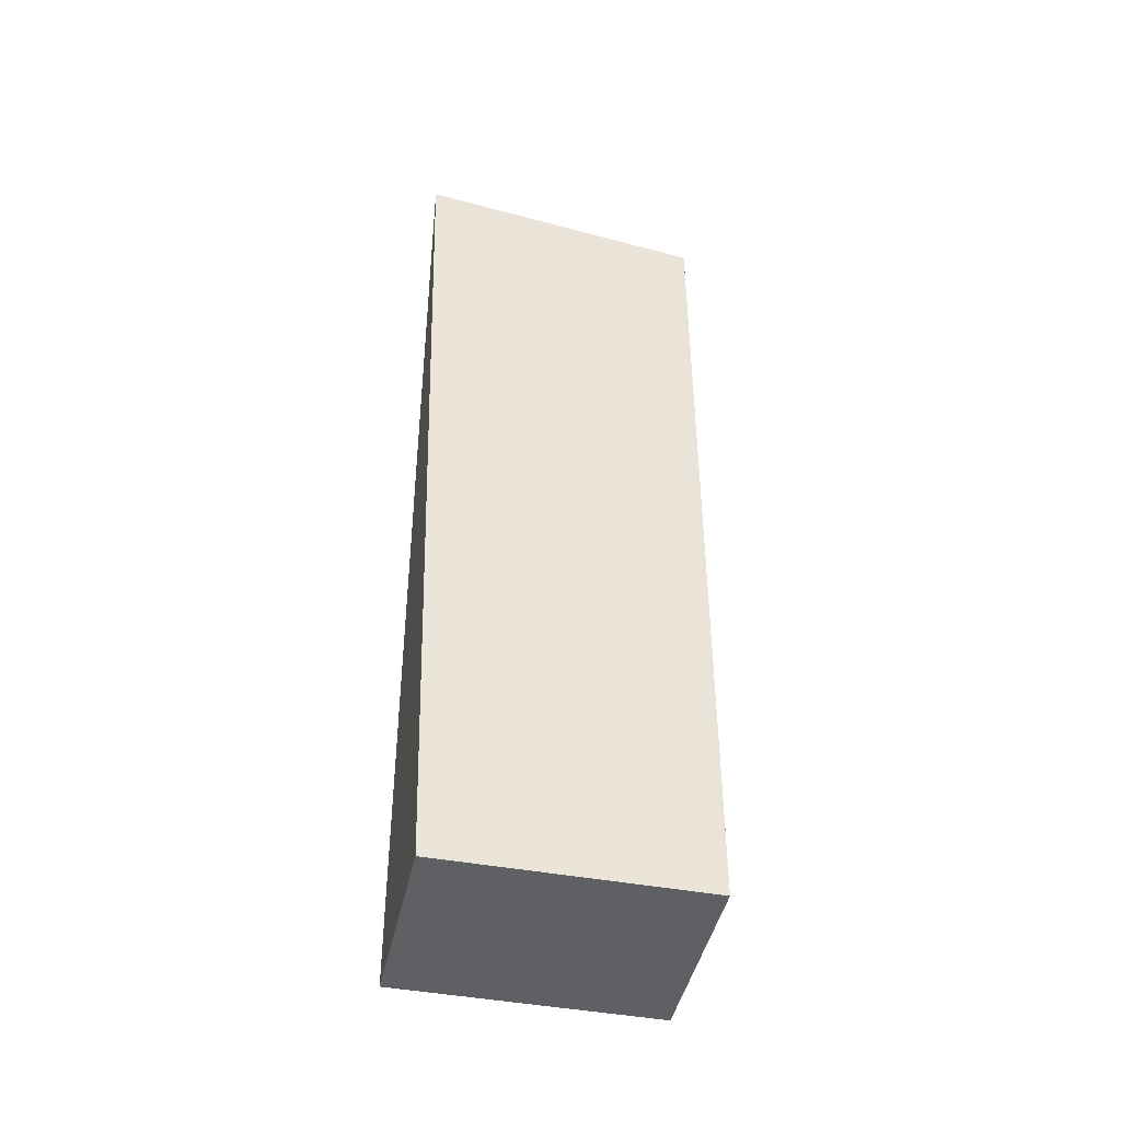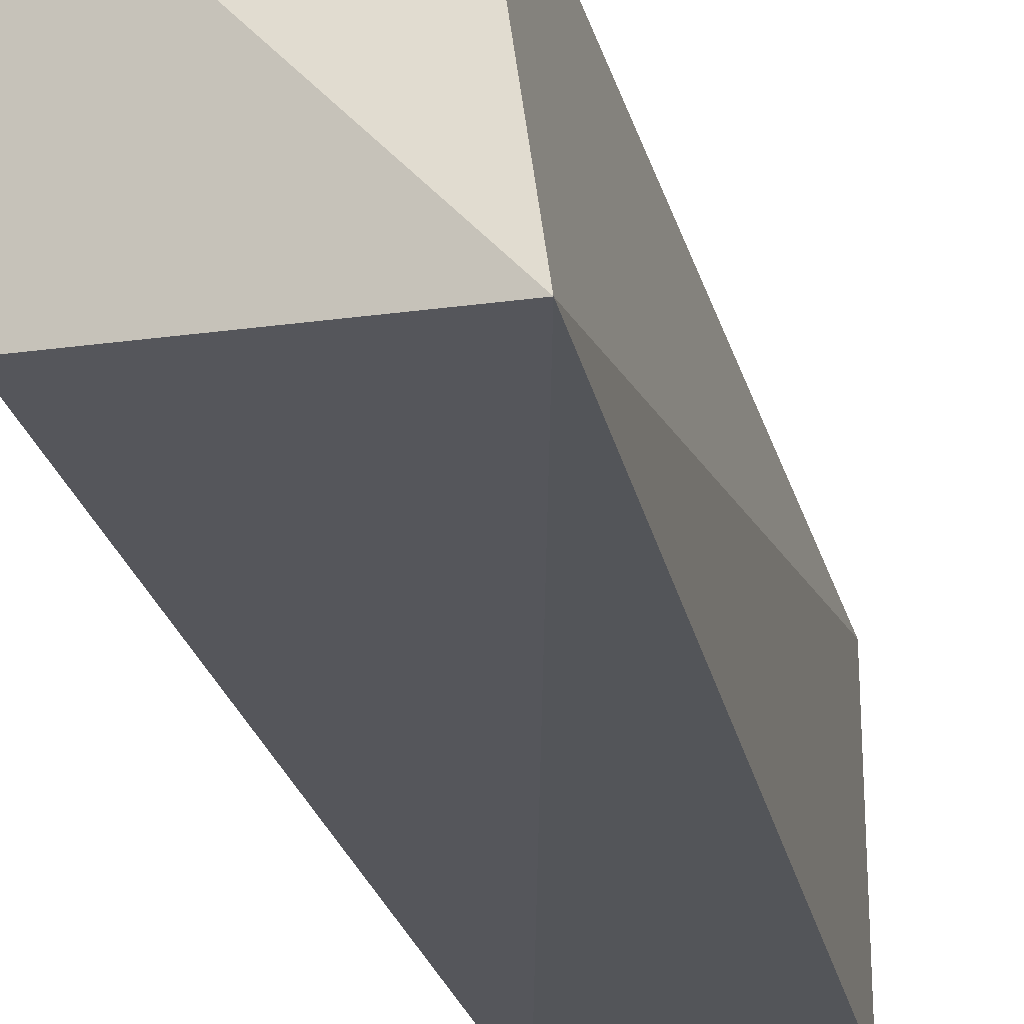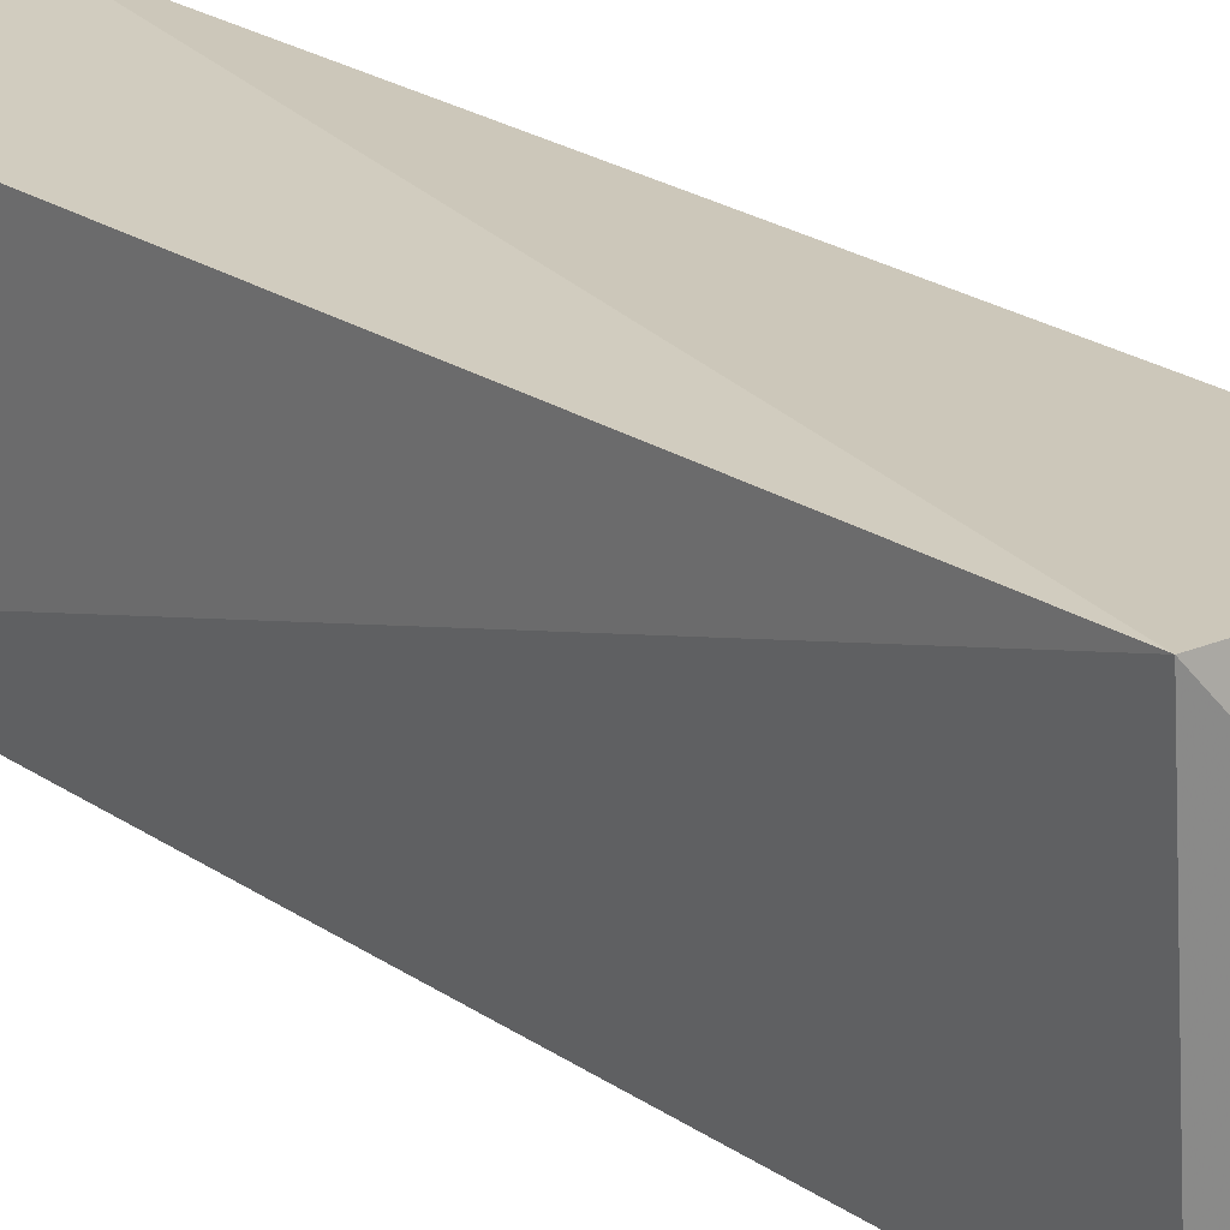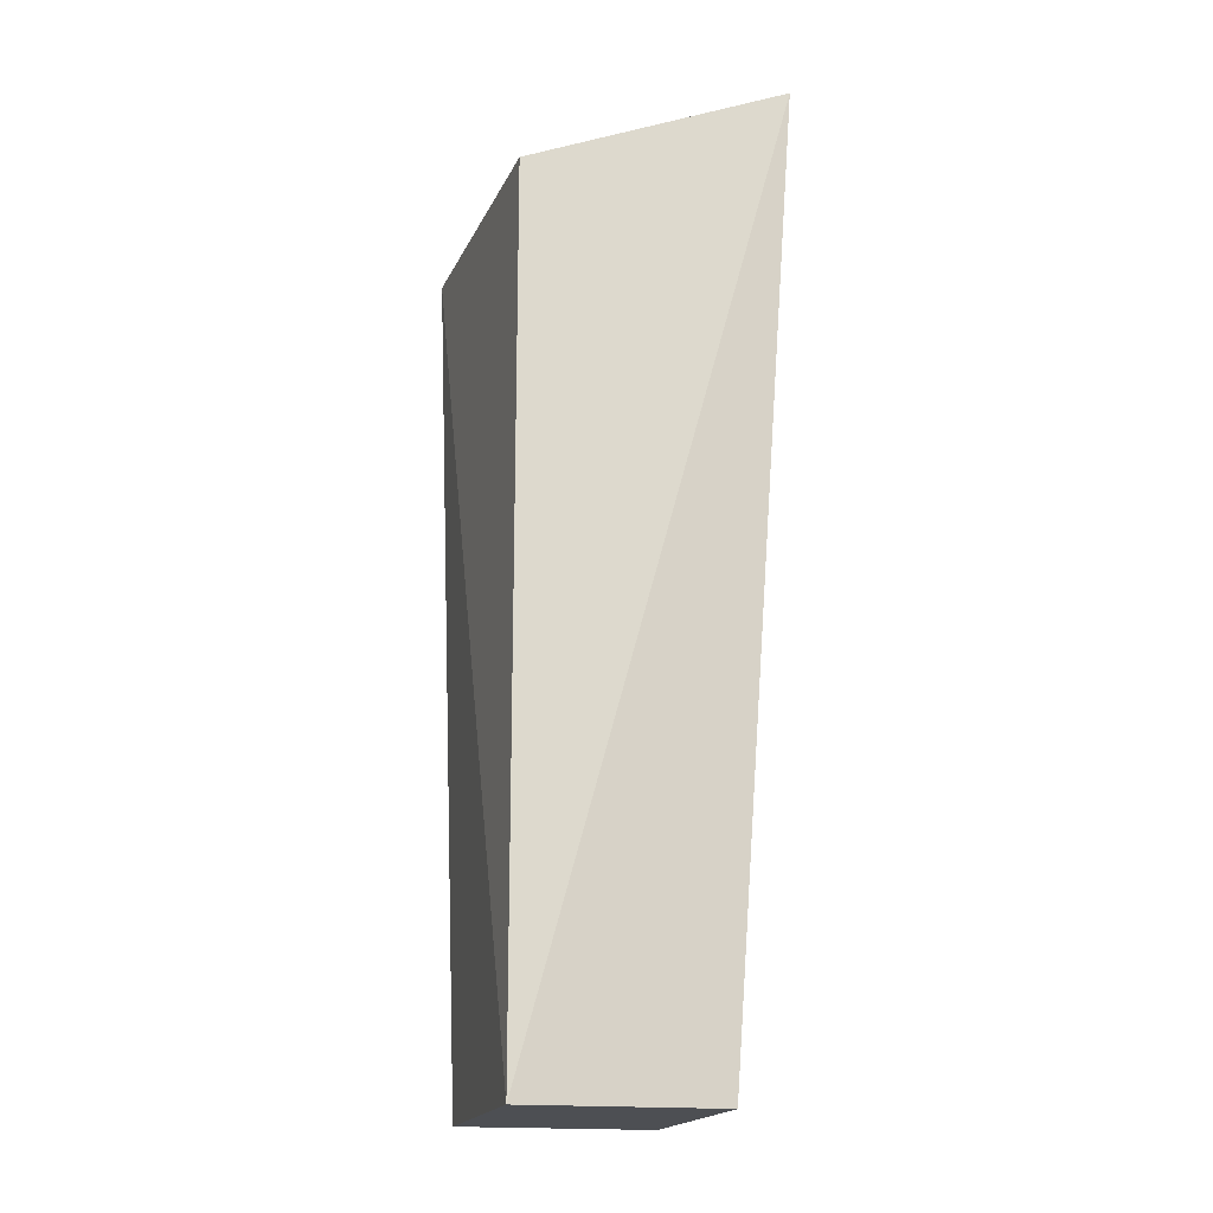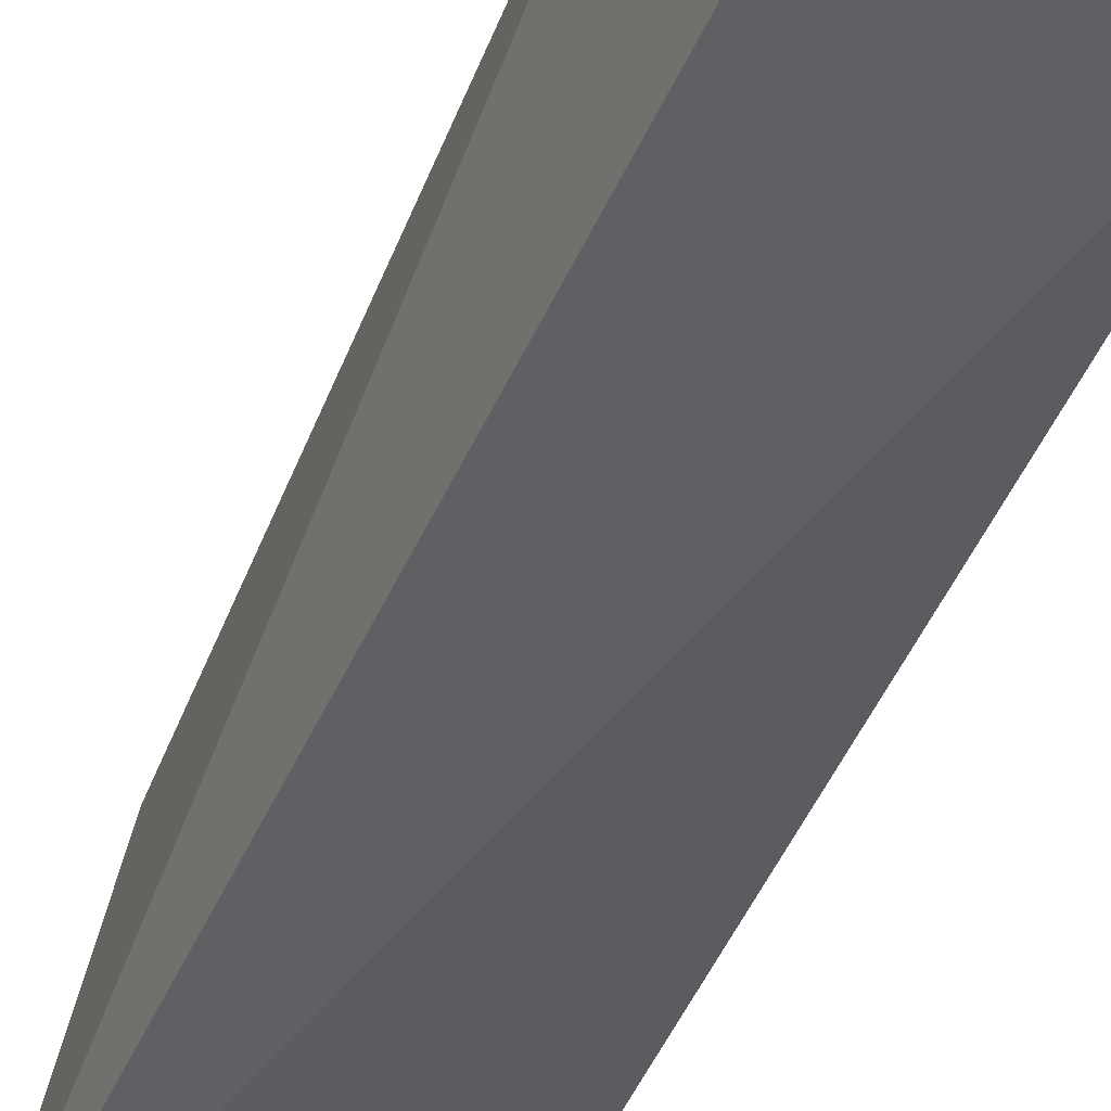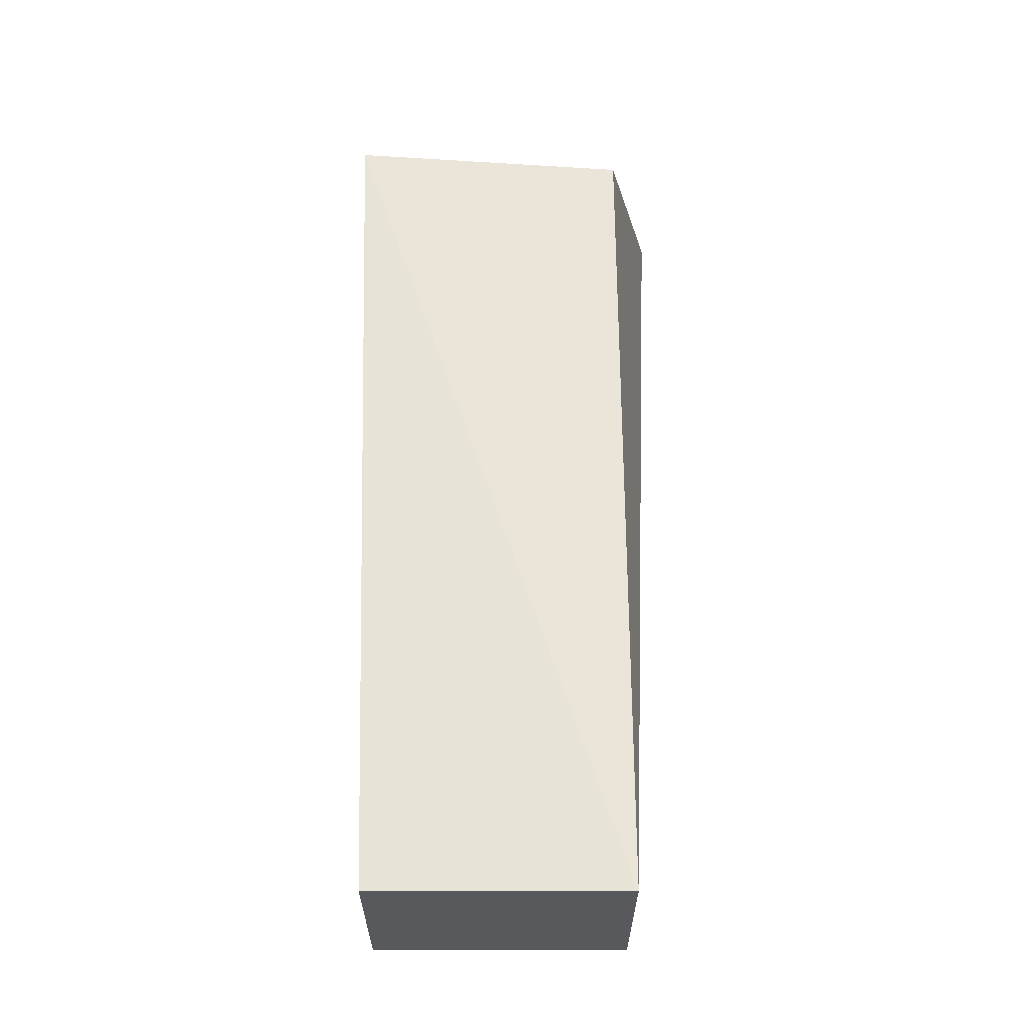
<metadata>
{"format":"obj","ext":"obj","renderer":"f3d","projection":"perspective","resolution":1024,"background":"white","views":[{"elev":-44.5,"azim":-102.2,"up":"+Z"},{"elev":-27.6,"azim":14.7,"up":"+Y"},{"elev":25.7,"azim":-43.8,"up":"+Y"},{"elev":-17.7,"azim":-13.5,"up":"+Z"},{"elev":-42.4,"azim":160.4,"up":"+Y"},{"elev":-29.4,"azim":-90.0,"up":"+Z"}]}
</metadata>
<code>
v -0.04179 0.04215 0.08704
v -0.04683 0.07118 0.08027
v -0.065 0.04695 0.08027
v -0.065 0.07118 0
v -0.04683 0.07118 0
v -0.06743 0.07368 0.08027
v -0.065 0.04695 0
v -0.04683 0.04695 0
f 5 2 1
f 6 5 4
f 6 2 5
f 6 1 2
f 6 3 1
f 7 1 3
f 7 4 5
f 7 6 4
f 7 3 6
f 8 7 5
f 8 5 1
f 8 1 7

</code>
